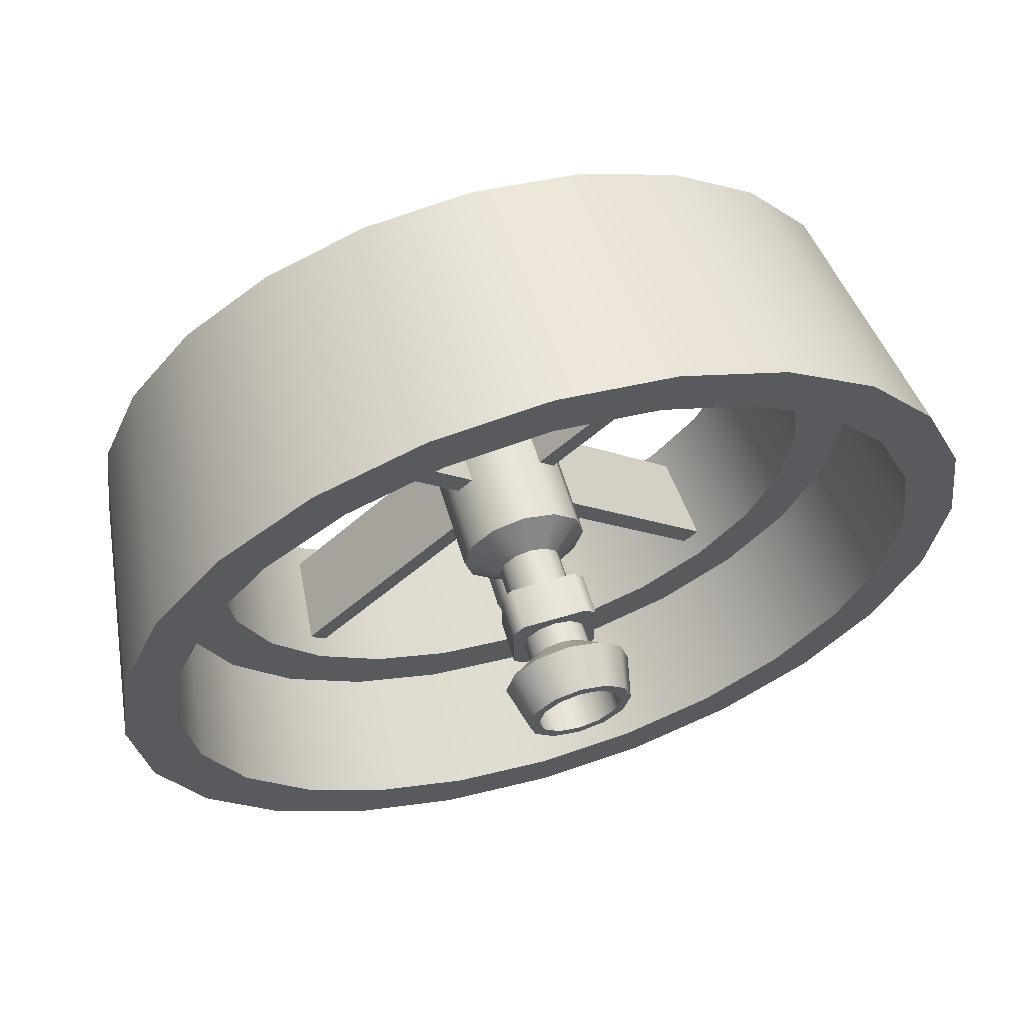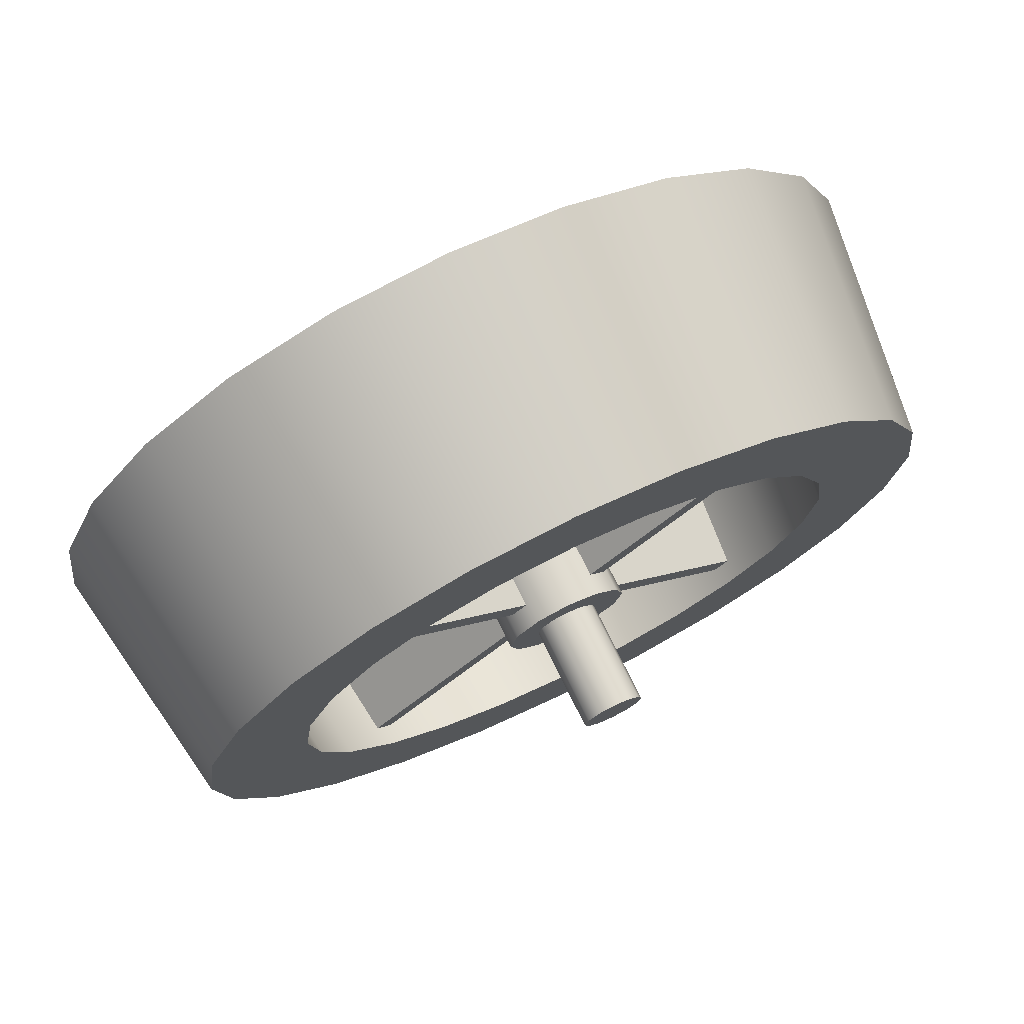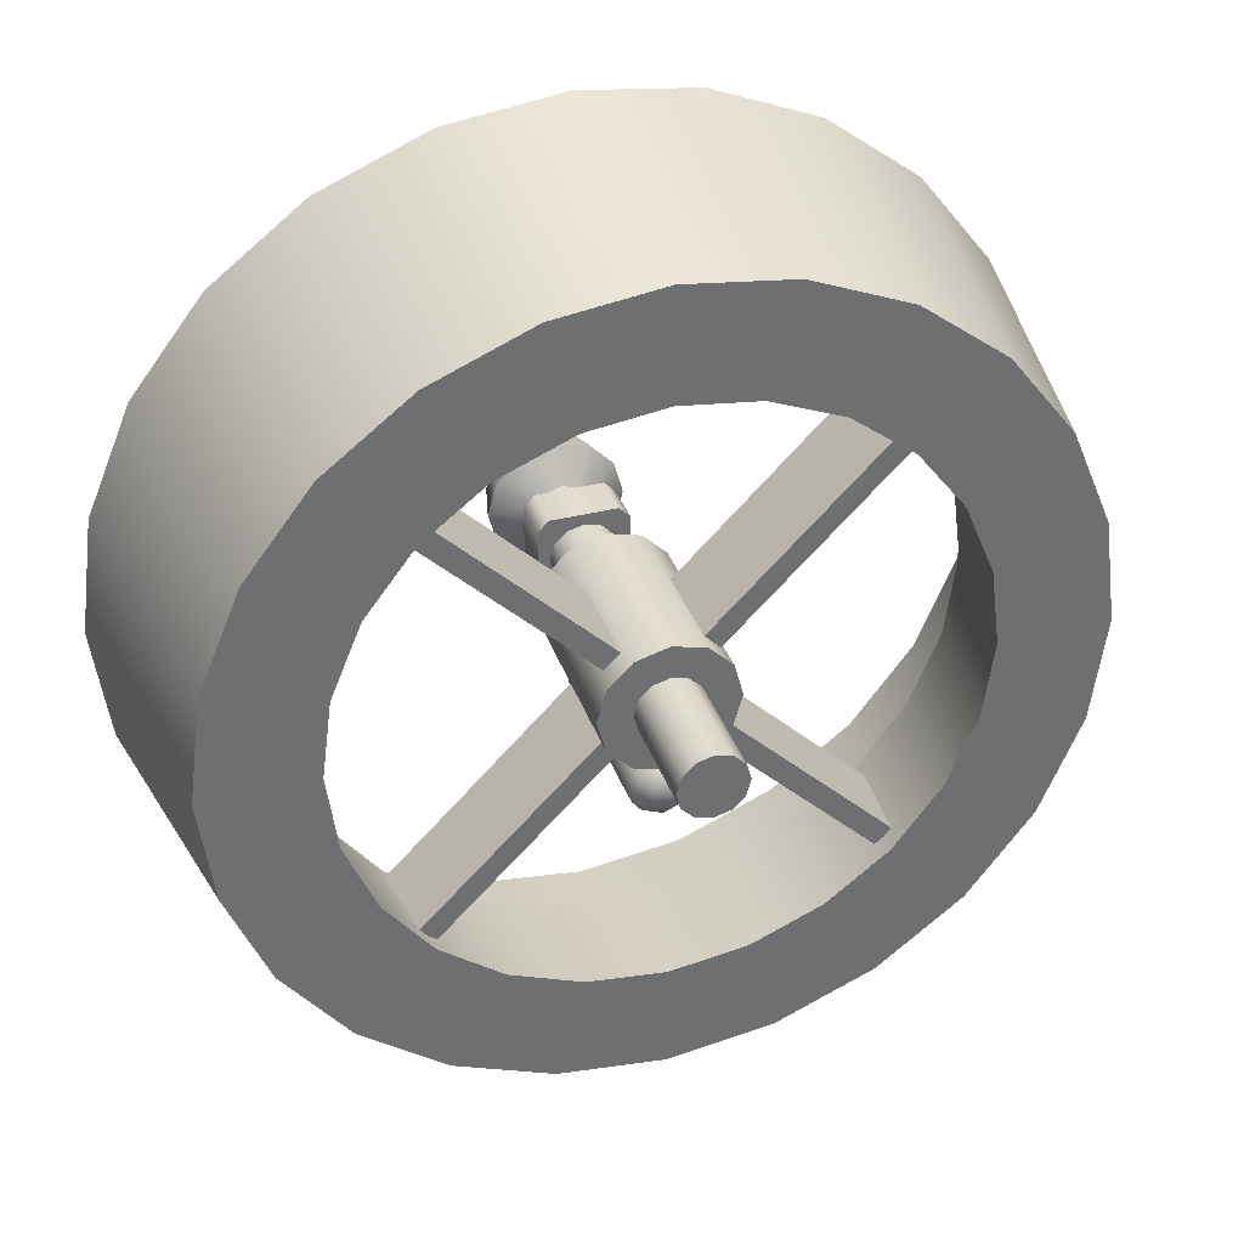
<metadata>
{"format":"obj","ext":"obj","renderer":"f3d","projection":"perspective","resolution":1024,"background":"white","views":[{"elev":62.3,"azim":-16.8,"up":"+Z"},{"elev":74.5,"azim":154.0,"up":"+Z"},{"elev":36.1,"azim":161.8,"up":"+Z"}]}
</metadata>
<code>
o Arrow_Engine_0p5_1
v 0.0375 0.275 4.658e-17
v 0.03248 0.275 0.01875
v 0.01875 0.275 0.03248
v 2.416e-18 0.275 0.0375
v -0.01875 0.275 0.03248
v -0.03248 0.275 0.01875
v -0.0375 0.275 3.869e-17
v -0.03248 0.275 -0.01875
v -0.01875 0.275 -0.03248
v 5.713e-18 0.275 -0.0375
v 0.01875 0.275 -0.03248
v 0.03248 0.275 -0.01875
v 0.0375 0.225 5.49e-17
v 0.03248 0.225 0.01875
v 0.01875 0.225 0.03248
v 2.416e-18 0.225 0.0375
v -0.01875 0.225 0.03248
v -0.03248 0.225 0.01875
v -0.0375 0.225 4.701e-17
v -0.03248 0.225 -0.01875
v -0.01875 0.225 -0.03248
v 5.713e-18 0.225 -0.0375
v 0.01875 0.225 -0.03248
v 0.03248 0.225 -0.01875
v 0.06495 0.3 0.0375
v 0.075 0.3 5.297e-17
v 0.06495 0.3 -0.0375
v 0.0375 0.3 -0.06495
v 7.378e-18 0.3 -0.075
v -0.0375 0.3 -0.06495
v -0.06495 0.3 -0.0375
v -0.075 0.3 3.719e-17
v -0.06495 0.3 0.0375
v -0.0375 0.3 0.06495
v 7.841e-19 0.3 0.075
v 0.0375 0.3 0.06495
v 0.06495 0.5 0.0375
v 0.075 0.5 -1.642e-17
v 0.06495 0.5 -0.0375
v 0.0375 0.5 -0.06495
v 4.394e-19 0.5 -0.075
v -0.0375 0.5 -0.06495
v -0.06495 0.5 -0.0375
v -0.075 0.5 -3.22e-17
v -0.06495 0.5 0.0375
v -0.0375 0.5 0.06495
v -6.155e-18 0.5 0.075
v 0.0375 0.5 0.06495
v 0.4688 0.5 -7.251e-18
v 0.4528 0.5 0.1213
v 0.4059 0.5 0.2344
v 0.3315 0.5 0.3315
v 0.2344 0.5 0.4059
v 0.1213 0.5 0.4528
v -3.693e-17 0.5 0.4688
v -0.1213 0.5 0.4528
v -0.2344 0.5 0.4059
v -0.3315 0.5 0.3315
v -0.4059 0.5 0.2344
v -0.4528 0.5 0.1213
v -0.4688 0.5 5.015e-17
v -0.4528 0.5 -0.1213
v -0.4059 0.5 -0.2344
v -0.3315 0.5 -0.3315
v -0.2344 0.5 -0.4059
v -0.1213 0.5 -0.4528
v -1.517e-16 0.5 -0.4688
v 0.1213 0.5 -0.4528
v 0.2344 0.5 -0.4059
v 0.3315 0.5 -0.3315
v 0.4059 0.5 -0.2344
v 0.4528 0.5 -0.1213
v 0.4981 0.2 -0.1335
v 0.4465 0.2 -0.2578
v 0.3646 0.2 -0.3646
v 0.2578 0.2 -0.4465
v 0.1335 0.2 -0.4981
v -1.563e-16 0.2 -0.5156
v -0.1335 0.2 -0.4981
v -0.2578 0.2 -0.4465
v -0.3646 0.2 -0.3646
v -0.4465 0.2 -0.2578
v -0.4981 0.2 -0.1335
v -0.5156 0.2 5.43e-17
v -0.4981 0.2 0.1335
v -0.4465 0.2 0.2578
v -0.3646 0.2 0.3646
v -0.2578 0.2 0.4465
v -0.1335 0.2 0.4981
v -2.998e-17 0.2 0.5156
v 0.1335 0.2 0.4981
v 0.2578 0.2 0.4465
v 0.3646 0.2 0.3646
v 0.4465 0.2 0.2578
v 0.4981 0.2 0.1335
v 0.5156 0.2 -8.848e-18
v 0.3924 0.2 -0.2266
v 0.4377 0.2 -0.1173
v 0.4531 0.2 -1.226e-17
v 0.4377 0.2 0.1173
v 0.3924 0.2 0.2266
v 0.3204 0.2 0.3204
v 0.2266 0.2 0.3924
v 0.1173 0.2 0.4377
v -3.7e-17 0.2 0.4531
v -0.1173 0.2 0.4377
v -0.2266 0.2 0.3924
v -0.3204 0.2 0.3204
v -0.3924 0.2 0.2266
v -0.4377 0.2 0.1173
v -0.4531 0.2 4.323e-17
v -0.4377 0.2 -0.1173
v -0.3924 0.2 -0.2266
v -0.3204 0.2 -0.3204
v -0.2266 0.2 -0.3924
v -0.1173 0.2 -0.4377
v -1.48e-16 0.2 -0.4531
v 0.1173 0.2 -0.4377
v 0.2266 0.2 -0.3924
v 0.3204 0.2 -0.3204
v 0.332 0.5 0.08897
v 0.3438 0.5 -8.555e-18
v 0.332 0.5 -0.08897
v 0.2977 0.5 -0.1719
v 0.2431 0.5 -0.2431
v 0.1719 0.5 -0.2977
v 0.08897 0.5 -0.332
v -1.322e-16 0.5 -0.3438
v -0.08897 0.5 -0.332
v -0.1719 0.5 -0.2977
v -0.2431 0.5 -0.2431
v -0.2977 0.5 -0.1719
v -0.332 0.5 -0.08897
v -0.3438 0.5 3.354e-17
v -0.332 0.5 0.08897
v -0.2977 0.5 0.1719
v -0.2431 0.5 0.2431
v -0.1719 0.5 0.2977
v -0.08897 0.5 0.332
v -4.805e-17 0.5 0.3438
v 0.08897 0.5 0.332
v 0.1719 0.5 0.2977
v 0.2431 0.5 0.2431
v 0.2977 0.5 0.1719
v 0.2148 0.35 -0.3721
v 0.1112 0.35 -0.415
v -1.456e-16 0.35 -0.4297
v -0.1112 0.35 -0.415
v -0.2148 0.35 -0.3721
v -0.3038 0.35 -0.3038
v -0.3721 0.35 -0.2148
v -0.415 0.35 -0.1112
v -0.4297 0.35 4.23e-17
v -0.415 0.35 0.1112
v -0.3721 0.35 0.2148
v -0.3038 0.35 0.3038
v -0.2148 0.35 0.3721
v -0.1112 0.35 0.415
v -4.033e-17 0.35 0.4297
v 0.1112 0.35 0.415
v 0.2148 0.35 0.3721
v 0.3038 0.35 0.3038
v 0.3721 0.35 0.2148
v 0.415 0.35 0.1112
v 0.4297 0.35 -1.032e-17
v 0.415 0.35 -0.1112
v 0.3721 0.35 -0.2148
v 0.3038 0.35 -0.3038
v 0.2596 0.35 -0.2596
v 0.318 0.35 -0.1836
v 0.3547 0.35 -0.09504
v 0.3672 0.35 -1.013e-17
v 0.3547 0.35 0.09504
v 0.318 0.35 0.1836
v 0.2596 0.35 0.2596
v 0.1836 0.35 0.318
v 0.09504 0.35 0.3547
v 3.526e-17 0.35 0.3672
v -0.09504 0.35 0.3547
v -0.1836 0.35 0.318
v -0.2596 0.35 0.2596
v -0.318 0.35 0.1836
v -0.3547 0.35 0.09504
v -0.3672 0.35 3.484e-17
v -0.3547 0.35 -0.09504
v -0.318 0.35 -0.1836
v -0.2596 0.35 -0.2596
v -0.1836 0.35 -0.318
v -0.09504 0.35 -0.3547
v -5.468e-17 0.35 -0.3672
v 0.09504 0.35 -0.3547
v 0.1836 0.35 -0.318
v -0.05 0.175 -0.0375
v -0.0375 0.175 -0.05
v -0.05 0.175 0.0375
v -0.0375 0.175 0.05
v -0.05 0.225 -0.0375
v -0.0375 0.225 -0.05
v -0.05 0.225 0.0375
v -0.0375 0.225 0.05
v 0.0375 0.175 -0.05
v 0.05 0.175 -0.0375
v 0.05 0.175 0.0375
v 0.0375 0.175 0.05
v 0.0375 0.225 -0.05
v 0.05 0.225 -0.0375
v 0.05 0.225 0.0375
v 0.0375 0.225 0.05
v 0.01875 0.495 -0.1125
v 0.01326 0.495 -0.09924
v 2.391e-18 0.495 -0.09375
v -0.01326 0.495 -0.09924
v -0.01875 0.495 -0.1125
v -0.01326 0.495 -0.1258
v -2.202e-18 0.495 -0.1313
v 0.01326 0.495 -0.1258
v 0.03248 0.4813 -0.1125
v 0.02296 0.4813 -0.08954
v 3.231e-18 0.4813 -0.08002
v -0.02296 0.4813 -0.08954
v -0.03248 0.4813 -0.1125
v -0.02296 0.4813 -0.1355
v -4.723e-18 0.4813 -0.145
v 0.02296 0.4813 -0.1355
v 0.0375 0.4625 -0.1125
v 0.02652 0.4625 -0.08598
v 3.539e-18 0.4625 -0.075
v -0.02652 0.4625 -0.08598
v -0.0375 0.4625 -0.1125
v -0.02652 0.4625 -0.139
v -5.646e-18 0.4625 -0.15
v 0.02652 0.4625 -0.139
v 0.03248 0.2687 -0.1125
v 0.02296 0.2687 -0.08954
v 3.231e-18 0.2687 -0.08002
v -0.02296 0.2687 -0.08954
v -0.03248 0.2687 -0.1125
v -0.02296 0.2687 -0.1355
v -4.723e-18 0.2687 -0.145
v 0.02296 0.2687 -0.1355
v 0.01875 0.255 -0.1125
v 0.01326 0.255 -0.09924
v 2.391e-18 0.255 -0.09375
v -0.01326 0.255 -0.09924
v -0.01875 0.255 -0.1125
v -0.01326 0.255 -0.1258
v -2.202e-18 0.255 -0.1313
v 0.01326 0.255 -0.1258
v 1.243e-18 0.5 -0.1125
v 1.243e-18 0.25 -0.1125
v 0.0375 0.2875 -0.1125
v 0.02652 0.2875 -0.08598
v 3.539e-18 0.2875 -0.075
v -0.02652 0.2875 -0.08598
v -0.0375 0.2875 -0.1125
v -0.02652 0.2875 -0.139
v -5.646e-18 0.2875 -0.15
v 0.02652 0.2875 -0.139
v 0.03248 0.5 0.01875
v 0.0375 0.5 -2.324e-17
v 0.03248 0.5 -0.01875
v 0.01875 0.5 -0.03248
v -3.586e-19 0.5 -0.0375
v -0.01875 0.5 -0.03248
v -0.03248 0.5 -0.01875
v -0.0375 0.5 -3.113e-17
v -0.03248 0.5 0.01875
v -0.01875 0.5 0.03248
v -3.656e-18 0.5 0.0375
v 0.01875 0.5 0.03248
v 0.03248 0.625 0.01875
v 0.0375 0.625 -1.774e-16
v 0.03248 0.625 -0.01875
v 0.01875 0.625 -0.03248
v -3.586e-19 0.625 -0.0375
v -0.01875 0.625 -0.03248
v -0.03248 0.625 -0.01875
v -0.0375 0.625 -1.853e-16
v -0.03248 0.625 0.01875
v -0.01875 0.625 0.03248
v -3.656e-18 0.625 0.0375
v 0.01875 0.625 0.03248
v -0.04239 0.375 -0.06006
v -0.04239 0.475 -0.06006
v -0.06007 0.375 -0.04239
v -0.06007 0.475 -0.04239
v -0.2358 0.475 -0.2535
v -0.2469 0.375 -0.2646
v -0.2569 0.375 -0.2569
v -0.2458 0.475 -0.2458
v -0.2535 0.475 -0.2358
v -0.2646 0.375 -0.2469
v 0.04239 0.375 -0.06006
v 0.04239 0.475 -0.06006
v 0.06007 0.375 -0.04239
v 0.06007 0.475 -0.04239
v 0.2358 0.475 -0.2535
v 0.2469 0.375 -0.2646
v 0.2569 0.375 -0.2569
v 0.2458 0.475 -0.2458
v 0.2535 0.475 -0.2358
v 0.2646 0.375 -0.2469
v -0.04239 0.375 0.06006
v -0.04239 0.475 0.06006
v -0.06007 0.375 0.04239
v -0.06007 0.475 0.04239
v -0.2358 0.475 0.2535
v -0.2469 0.375 0.2646
v -0.2569 0.375 0.2569
v -0.2458 0.475 0.2458
v -0.2535 0.475 0.2358
v -0.2646 0.375 0.2469
v 0.04239 0.375 0.06006
v 0.04239 0.475 0.06006
v 0.06007 0.375 0.04239
v 0.06007 0.475 0.04239
v 0.2358 0.475 0.2535
v 0.2469 0.375 0.2646
v 0.2569 0.375 0.2569
v 0.2458 0.475 0.2458
v 0.2535 0.475 0.2358
v 0.2646 0.375 0.2469
v 0.0375 0.175 6.104e-17
v 0.03248 0.175 0.01875
v 0.01875 0.175 0.03248
v -8.404e-18 0.175 0.0375
v -0.01875 0.175 0.03248
v -0.03248 0.175 0.01875
v -0.0375 0.175 3.614e-17
v -0.03248 0.175 -0.01875
v -0.01875 0.175 -0.03248
v 1.191e-17 0.175 -0.0375
v 0.01875 0.175 -0.03248
v 0.03248 0.175 -0.01875
v 0.0375 0.15 5.121e-17
v 0.03248 0.15 0.01875
v 0.01875 0.15 0.03248
v -8.404e-18 0.15 0.0375
v -0.01875 0.15 0.03248
v -0.03248 0.15 0.01875
v -0.0375 0.15 2.63e-17
v -0.03248 0.15 -0.01875
v -0.01875 0.15 -0.03248
v 1.191e-17 0.15 -0.0375
v 0.01875 0.15 -0.03248
v 0.03248 0.15 -0.01875
v 0.075 0.125 5.452e-17
v 0.06495 0.125 0.0375
v 0.0375 0.125 0.06495
v -1.449e-17 0.125 0.075
v -0.0375 0.125 0.06495
v -0.06495 0.125 0.0375
v -0.075 0.125 4.716e-18
v -0.06495 0.125 -0.0375
v -0.0375 0.125 -0.06495
v 2.613e-17 0.125 -0.075
v 0.0375 0.125 -0.06495
v 0.06495 0.125 -0.0375
v 0.0625 0.075 4.675e-17
v 0.05413 0.075 0.03125
v 0.03125 0.075 0.05413
v -1.343e-17 0.075 0.0625
v -0.03125 0.075 0.05413
v -0.05413 0.075 0.03125
v -0.0625 0.075 5.248e-18
v -0.05413 0.075 -0.03125
v -0.03125 0.075 -0.05413
v 2.042e-17 0.075 -0.0625
v 0.03125 0.075 -0.05413
v 0.05413 0.075 -0.03125
v 0.05 0.075 4.292e-17
v 0.0433 0.075 0.025
v 0.025 0.075 0.0433
v -1.12e-17 0.075 0.05
v -0.025 0.075 0.0433
v -0.0433 0.075 0.025
v -0.05 0.075 9.72e-18
v -0.0433 0.075 -0.025
v -0.025 0.075 -0.0433
v 1.588e-17 0.075 -0.05
v 0.025 0.075 -0.0433
v 0.0433 0.075 -0.025
v 0.05 0.125 4.378e-17
v 0.0433 0.125 0.025
v 0.025 0.125 0.0433
v -1.12e-17 0.125 0.05
v -0.025 0.125 0.0433
v -0.0433 0.125 0.025
v -0.05 0.125 1.058e-17
v -0.0433 0.125 -0.025
v -0.025 0.125 -0.0433
v 1.588e-17 0.125 -0.05
v 0.025 0.125 -0.0433
v 0.0433 0.125 -0.025
g Arrow_Engine_0p5_1_Arrow_Engine_0p5_1_auv
f 1 26 25 2
f 2 25 36 3
f 3 36 35 4
f 4 35 34 5
f 5 34 33 6
f 6 33 32 7
f 7 32 31 8
f 8 31 30 9
f 9 30 29 10
f 10 29 28 11
f 11 28 27 12
f 12 27 26 1
f 38 39 40 41 42 43 44 45 46 47 48 37
f 49 122 121 50
f 50 121 144 51
f 51 144 143 52
f 52 143 142 53
f 53 142 141 54
f 54 141 140 55
f 55 140 139 56
f 56 139 138 57
f 57 138 137 58
f 58 137 136 59
f 59 136 135 60
f 60 135 134 61
f 61 134 133 62
f 62 133 132 63
f 63 132 131 64
f 64 131 130 65
f 65 130 129 66
f 66 129 128 67
f 67 128 127 68
f 68 127 126 69
f 69 126 125 70
f 70 125 124 71
f 71 124 123 72
f 72 123 122 49
f 73 98 97 74
f 74 97 120 75
f 75 120 119 76
f 76 119 118 77
f 77 118 117 78
f 78 117 116 79
f 79 116 115 80
f 80 115 114 81
f 81 114 113 82
f 82 113 112 83
f 83 112 111 84
f 84 111 110 85
f 85 110 109 86
f 86 109 108 87
f 87 108 107 88
f 88 107 106 89
f 89 106 105 90
f 90 105 104 91
f 91 104 103 92
f 92 103 102 93
f 93 102 101 94
f 94 101 100 95
f 95 100 99 96
f 96 99 98 73
f 145 168 169 192
f 170 169 168 167
f 171 170 167 166
f 172 171 166 165
f 173 172 165 164
f 174 173 164 163
f 175 174 163 162
f 176 175 162 161
f 177 176 161 160
f 178 177 160 159
f 179 178 159 158
f 180 179 158 157
f 181 180 157 156
f 182 181 156 155
f 183 182 155 154
f 184 183 154 153
f 185 184 153 152
f 186 185 152 151
f 187 186 151 150
f 188 187 150 149
f 189 188 149 148
f 190 189 148 147
f 191 190 147 146
f 192 191 146 145
f 193 194 201 202 203 204 196 195
f 199 200 208 207 206 205 198 197
f 209 217 224 216
f 209 249 210
f 210 218 217 209
f 210 249 211
f 211 219 218 210
f 211 249 212
f 212 220 219 211
f 212 249 213
f 213 221 220 212
f 213 249 214
f 214 222 221 213
f 214 249 215
f 215 223 222 214
f 215 249 216
f 216 224 223 215
f 216 249 209
f 217 225 232 224
f 218 226 225 217
f 219 227 226 218
f 220 228 227 219
f 221 229 228 220
f 222 230 229 221
f 223 231 230 222
f 224 232 231 223
f 225 251 258 232
f 226 252 251 225
f 227 253 252 226
f 228 254 253 227
f 229 255 254 228
f 230 256 255 229
f 231 257 256 230
f 232 258 257 231
f 233 241 248 240
f 233 251 252 234
f 234 242 241 233
f 234 252 253 235
f 235 243 242 234
f 235 253 254 236
f 236 244 243 235
f 236 254 255 237
f 237 245 244 236
f 237 255 256 238
f 238 246 245 237
f 238 256 257 239
f 239 247 246 238
f 239 257 258 240
f 240 248 247 239
f 240 258 251 233
f 241 250 248
f 242 250 241
f 243 250 242
f 244 250 243
f 245 250 244
f 246 250 245
f 247 250 246
f 248 250 247
f 272 273 274 275 276 277 278 279 280 281 282 271
f 283 289 288
f 284 290 286
f 285 286 291 292
f 285 289 283
f 286 290 291
f 287 290 284
f 288 287 284 283
f 292 289 285
f 293 294 297 298
f 293 299 295
f 294 300 297
f 295 299 302
f 296 300 294
f 298 299 293
f 301 300 296
f 302 301 296 295
f 303 304 307 308
f 303 309 305
f 304 310 307
f 305 309 312
f 306 310 304
f 308 309 303
f 311 310 306
f 312 311 306 305
f 313 319 318
f 314 320 316
f 315 316 321 322
f 315 319 313
f 316 320 321
f 317 320 314
f 318 317 314 313
f 322 319 315
f 323 335 346 334
f 324 336 335 323
f 325 337 336 324
f 326 338 337 325
f 327 339 338 326
f 328 340 339 327
f 329 341 340 328
f 330 342 341 329
f 331 343 342 330
f 332 344 343 331
f 333 345 344 332
f 334 346 345 333
f 347 359 370 358
f 348 360 359 347
f 349 361 360 348
f 350 362 361 349
f 351 363 362 350
f 352 364 363 351
f 353 365 364 352
f 354 366 365 353
f 355 367 366 354
f 356 368 367 355
f 357 369 368 356
f 358 370 369 357
f 384 385 386 387 388 389 390 391 392 393 394 383
f 1 13 24 12
f 2 14 13 1
f 3 15 14 2
f 4 16 15 3
f 5 17 16 4
f 6 18 17 5
f 7 19 18 6
f 8 20 19 7
f 9 21 20 8
f 10 22 21 9
f 11 23 22 10
f 12 24 23 11
f 25 37 48 36
f 26 38 37 25
f 27 39 38 26
f 28 40 39 27
f 29 41 40 28
f 30 42 41 29
f 31 43 42 30
f 32 44 43 31
f 33 45 44 32
f 34 46 45 33
f 35 47 46 34
f 36 48 47 35
f 49 96 73 72
f 50 95 96 49
f 51 94 95 50
f 52 93 94 51
f 53 92 93 52
f 54 91 92 53
f 55 90 91 54
f 56 89 90 55
f 57 88 89 56
f 58 87 88 57
f 59 86 87 58
f 60 85 86 59
f 61 84 85 60
f 62 83 84 61
f 63 82 83 62
f 64 81 82 63
f 65 80 81 64
f 66 79 80 65
f 67 78 79 66
f 68 77 78 67
f 69 76 77 68
f 70 75 76 69
f 71 74 75 70
f 72 73 74 71
f 97 167 168 120
f 98 166 167 97
f 99 165 166 98
f 100 164 165 99
f 101 163 164 100
f 102 162 163 101
f 103 161 162 102
f 104 160 161 103
f 105 159 160 104
f 106 158 159 105
f 107 157 158 106
f 108 156 157 107
f 109 155 156 108
f 110 154 155 109
f 111 153 154 110
f 112 152 153 111
f 113 151 152 112
f 114 150 151 113
f 115 149 150 114
f 116 148 149 115
f 117 147 148 116
f 118 146 147 117
f 119 145 146 118
f 120 168 145 119
f 121 173 174 144
f 122 172 173 121
f 123 171 172 122
f 124 170 171 123
f 125 169 170 124
f 126 192 169 125
f 127 191 192 126
f 128 190 191 127
f 129 189 190 128
f 130 188 189 129
f 131 187 188 130
f 132 186 187 131
f 133 185 186 132
f 134 184 185 133
f 135 183 184 134
f 136 182 183 135
f 137 181 182 136
f 138 180 181 137
f 139 179 180 138
f 140 178 179 139
f 141 177 178 140
f 142 176 177 141
f 143 175 176 142
f 144 174 175 143
f 193 197 198 194
f 194 198 205 201
f 195 196 200 199
f 195 199 197 193
f 202 206 207 203
f 204 203 207 208
f 204 208 200 196
f 206 202 201 205
f 259 271 282 270
f 260 272 271 259
f 261 273 272 260
f 262 274 273 261
f 263 275 274 262
f 264 276 275 263
f 265 277 276 264
f 266 278 277 265
f 267 279 278 266
f 268 280 279 267
f 269 281 280 268
f 270 282 281 269
f 335 347 358 346
f 336 348 347 335
f 337 349 348 336
f 338 350 349 337
f 339 351 350 338
f 340 352 351 339
f 341 353 352 340
f 342 354 353 341
f 343 355 354 342
f 344 356 355 343
f 345 357 356 344
f 346 358 357 345
f 371 383 394 382
f 372 384 383 371
f 373 385 384 372
f 374 386 385 373
f 375 387 386 374
f 376 388 387 375
f 377 389 388 376
f 378 390 389 377
f 379 391 390 378
f 380 392 391 379
f 381 393 392 380
f 382 394 393 381
f 359 371 382 370
f 360 372 371 359
f 361 373 372 360
f 362 374 373 361
f 363 375 374 362
f 364 376 375 363
f 365 377 376 364
f 366 378 377 365
f 367 379 378 366
f 368 380 379 367
f 369 381 380 368
f 370 382 381 369

</code>
